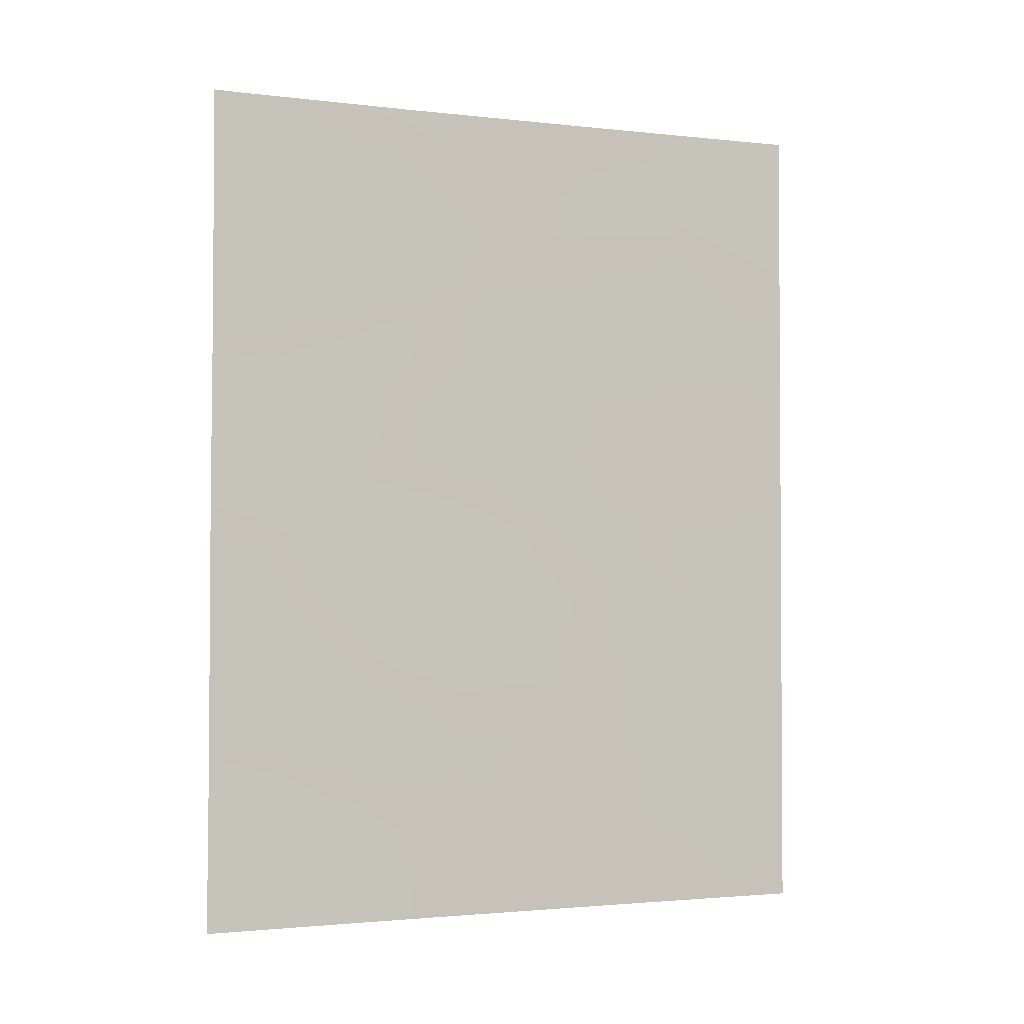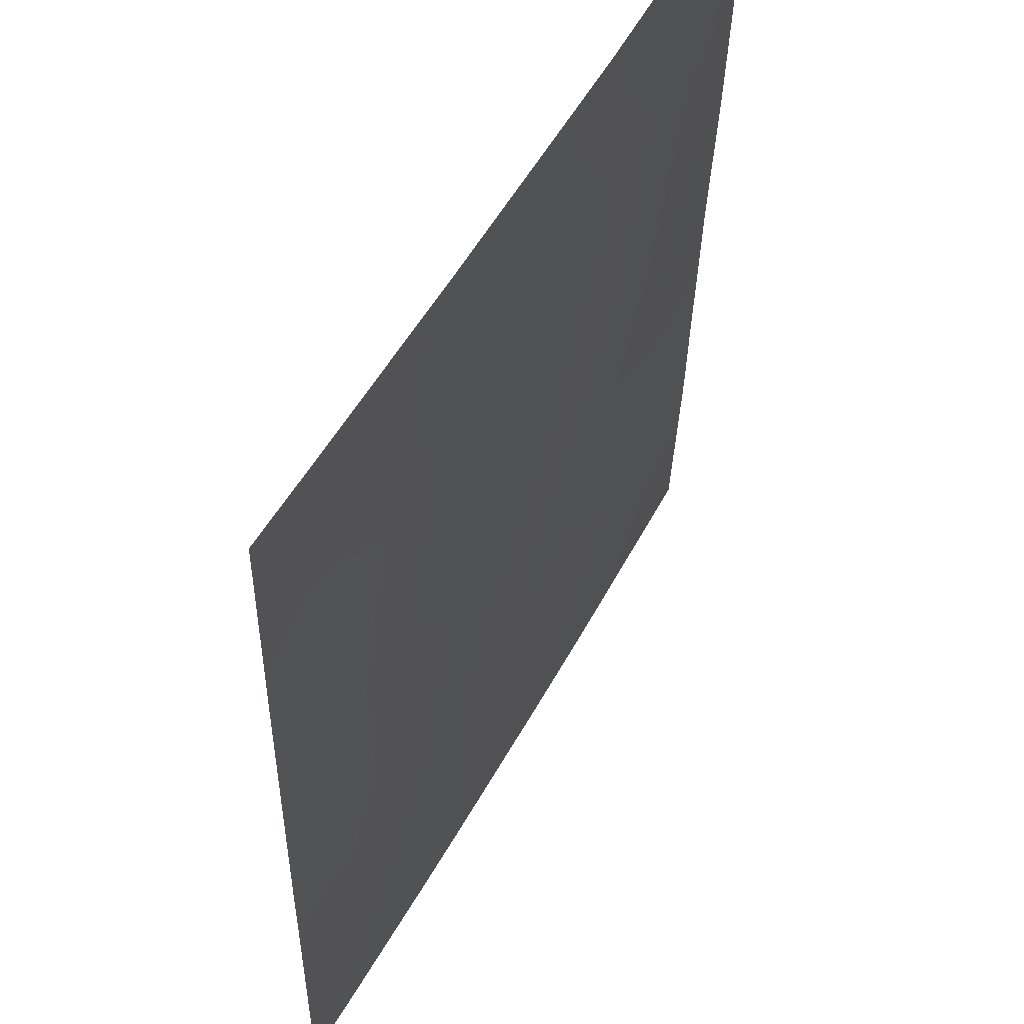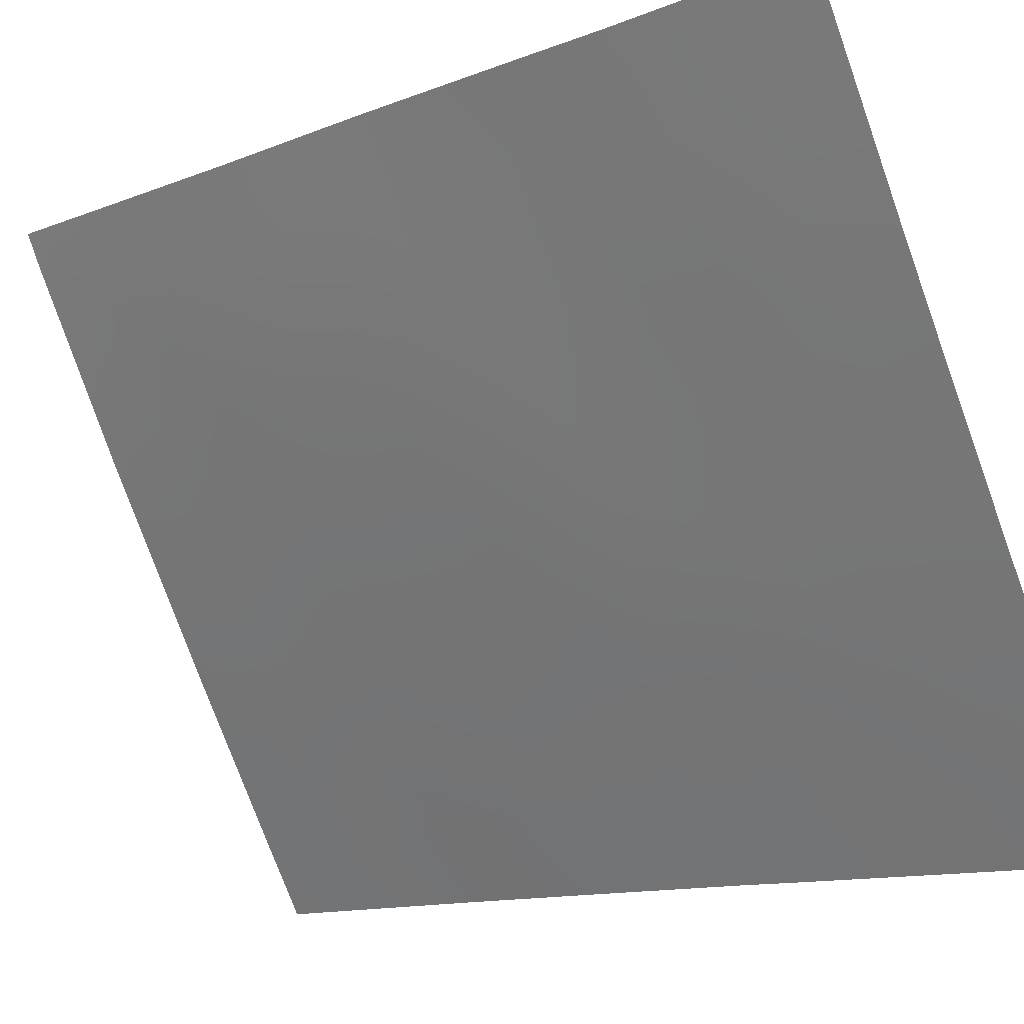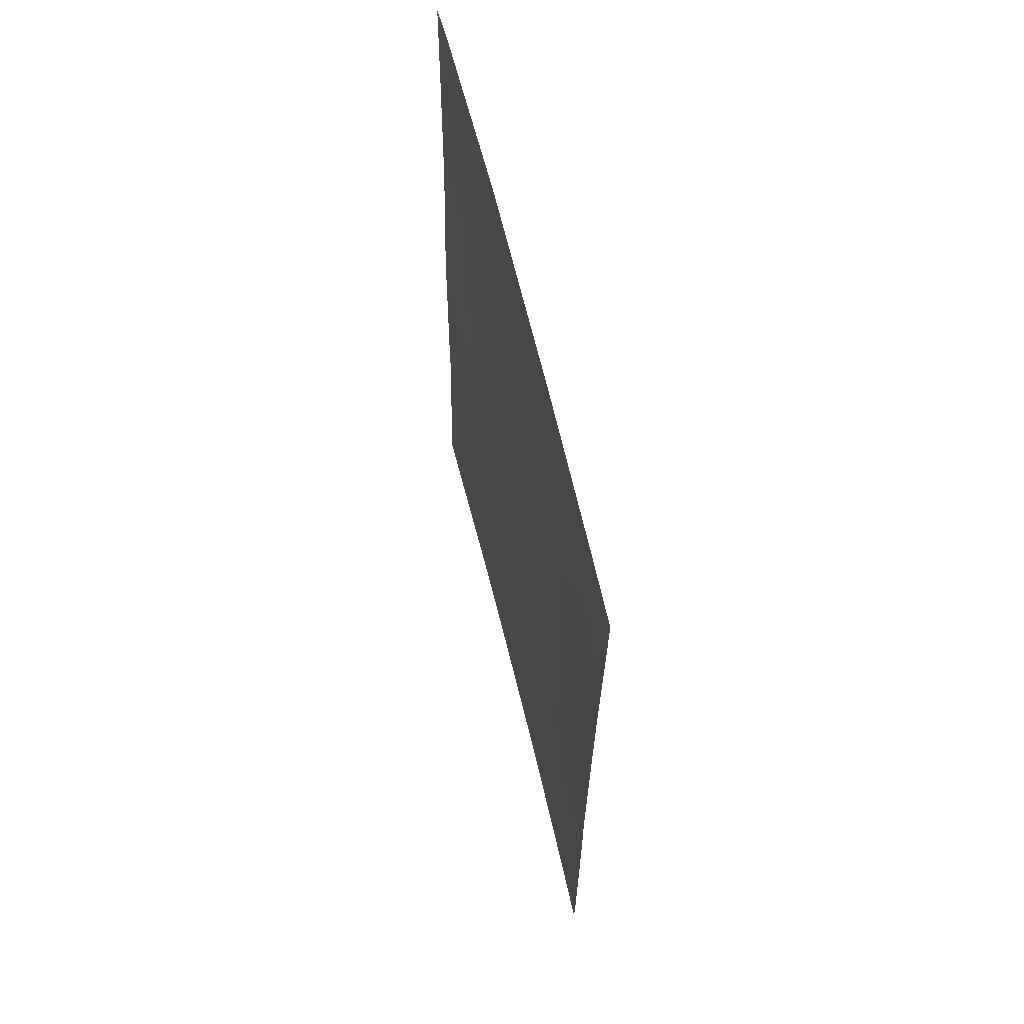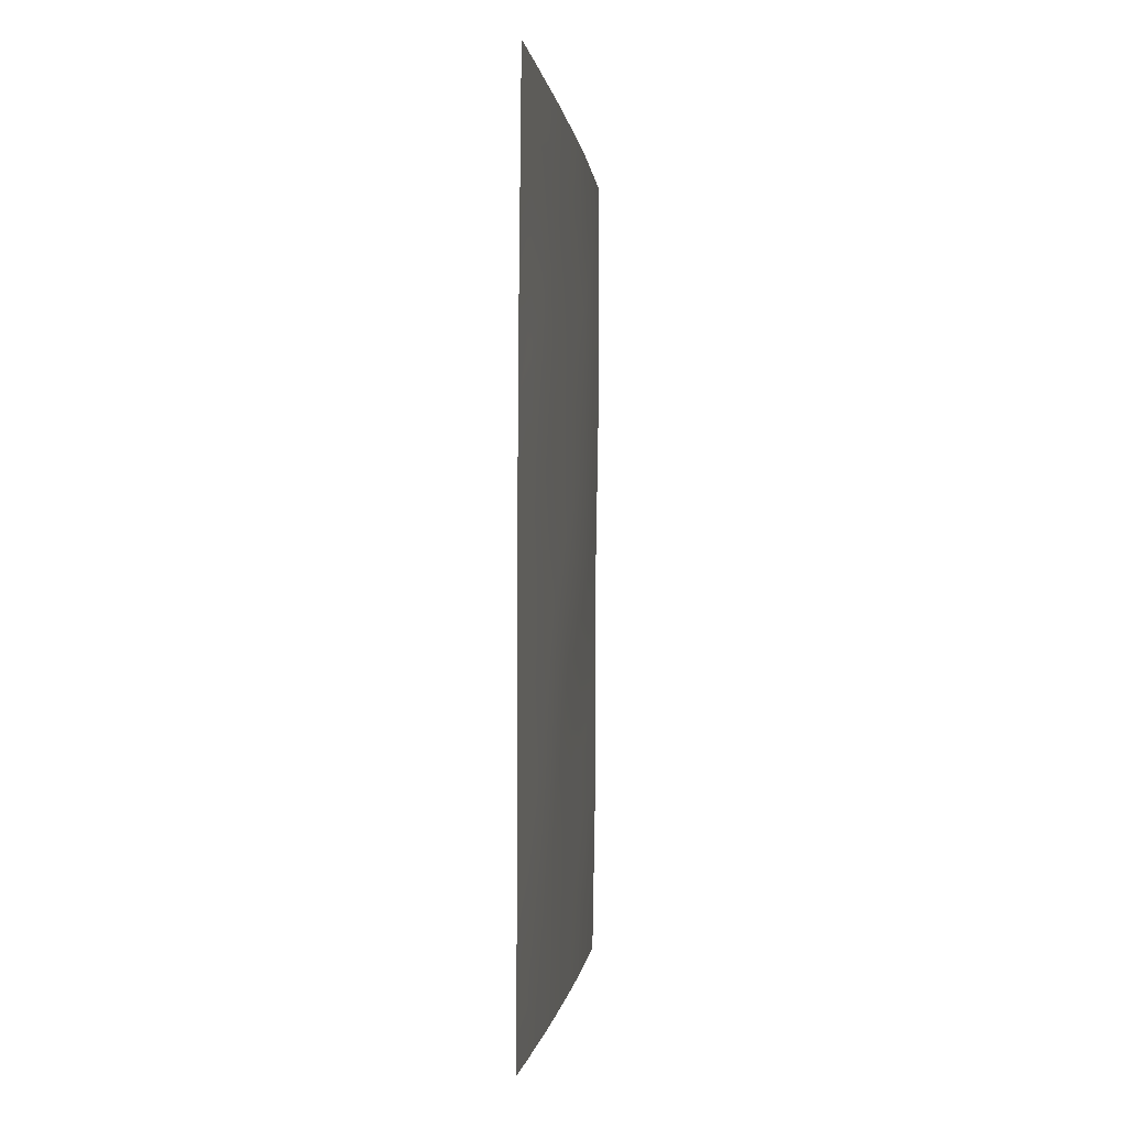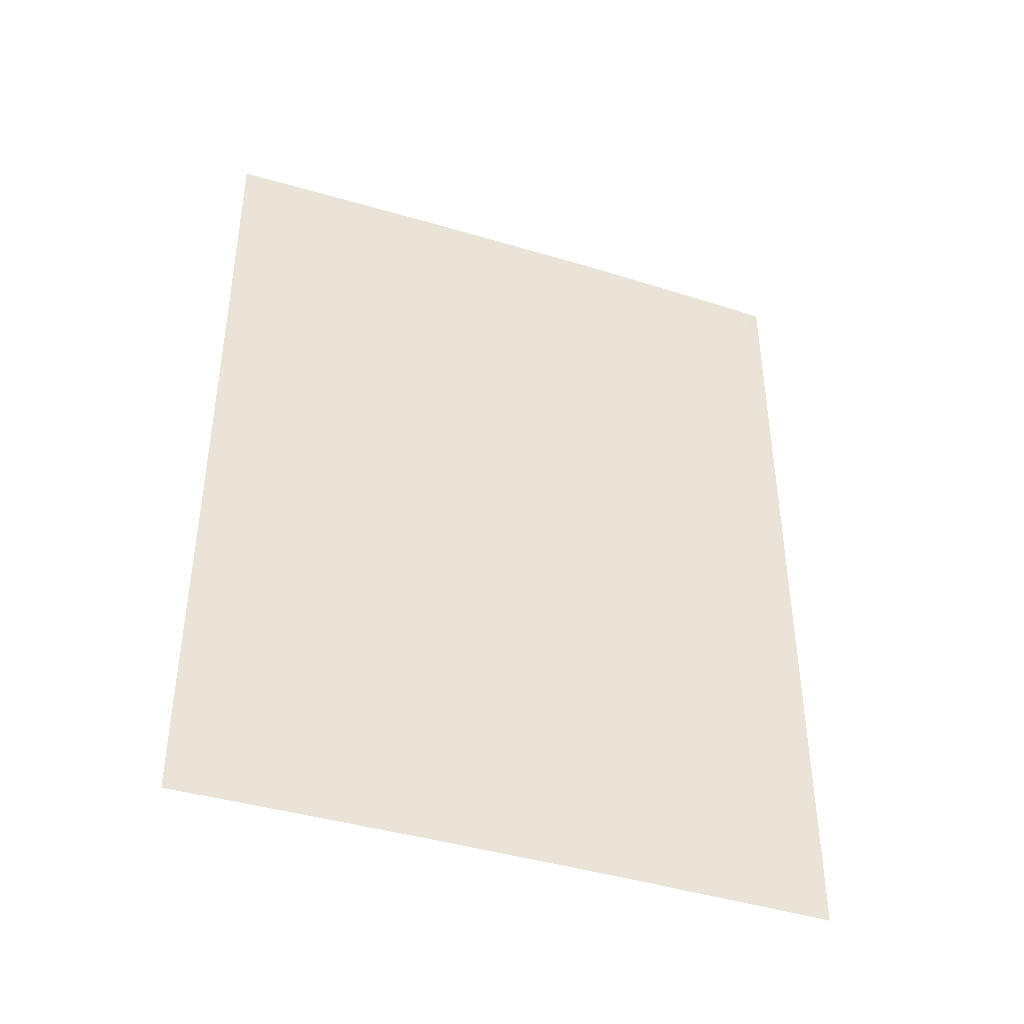
<metadata>
{"format":"obj","ext":"obj","renderer":"f3d","projection":"perspective","resolution":1024,"background":"white","views":[{"elev":-2.1,"azim":-142.0,"up":"+Z"},{"elev":-31.8,"azim":-0.8,"up":"+Y"},{"elev":-11.5,"azim":133.8,"up":"+Y"},{"elev":62.8,"azim":-42.7,"up":"+Z"},{"elev":-1.1,"azim":-23.0,"up":"+Z"},{"elev":-41.6,"azim":40.3,"up":"+Z"}]}
</metadata>
<code>
v -90.04 53.72 -38
v -90.01 53.79 -38.68
v -90.67 52.69 -41.85
v -89.65 54.47 -42.82
v -87.96 57.56 -45.25
v -89.59 54.6 -44.72
v -88.78 56 -44.01
v -88.85 55.87 -41.82
v -87.14 59.09 -46.37
v -87.14 59.08 -43.94
v -87.94 57.51 -42.95
v -88.06 57.42 -48.42
v -87.1 59.02 -39.54
v -89.03 55.71 -50
v -88.96 55.81 -48.56
v -91.71 50.99 -46
v -91.71 51 -45.28
v -91.7 50.99 -43.17
v -87.1 59.02 -38
v -87.29 58.63 -38
v -88.4 56.84 -50
v -87.17 59.13 -50
v -91.69 50.97 -41.12
v -90.59 52.87 -44.21
v -88.53 56.35 -38
v -89.06 55.42 -38
v -87.11 59.03 -41.66
v -90.68 52.75 -47.85
v -91.68 50.95 -38.68
v -91.19 51.76 -38
v -87.14 59.09 -47.51
v -87.14 59.08 -47.14
v -90.42 53.24 -50
v -90 53.98 -50
v -91.71 51 -48.32
v -91.71 51 -49.51
v -91.24 51.8 -50
v -91.68 50.94 -38
v -91.71 51 -50
v -89 55.7 -46.34
v -90.8 52.45 -39.77
v -88 57.35 -40.81
v -89.81 54.29 -48.09
v -89.75 54.27 -40.63
v -88.84 55.85 -39.77
v -91.19 51.88 -45.92
v -90.07 53.79 -46.21
v -89.21 55.25 -44.42
v -89.32 55.1 -45.42
v -88.84 55.94 -45.13
v -88.43 56.59 -41.33
v -88.4 56.68 -42.4
v -87.97 57.42 -41.86
v -87.14 59.08 -45.15
v -87.54 58.34 -44.63
v -87.54 58.34 -45.81
v -88.36 56.76 -43.51
v -88.37 56.78 -44.65
v -87.93 57.56 -44.09
v -87.83 57.83 -47.55
v -88.72 56.25 -49.3
v -91.71 50.99 -44.22
v -91.17 51.9 -44.76
v -91.15 51.92 -43.7
v -87.1 59.02 -38.77
v -87.23 58.76 -38.67
v -87.56 58.37 -49.26
v -87.16 59.11 -48.75
v -88.96 55.62 -38.89
v -90.8 52.52 -45.21
v -87.12 59.05 -42.8
v -87.53 58.26 -42.33
v -87.53 58.31 -43.46
v -90.63 52.78 -42.98
v -91.17 51.87 -42.53
v -90.49 52.96 -38.49
v -90.85 52.35 -38.85
v -90.42 53.1 -39.25
v -87.11 59.03 -40.6
v -87.56 58.16 -40.18
v -87.55 58.19 -41.26
v -91.25 51.69 -39.25
v -90.61 52.74 -38
v -88.5 56.61 -46.9
v -88.97 55.77 -47.53
v -90.12 53.74 -48.98
v -89.51 54.85 -50
v -89.27 55.26 -49.28
v -91.71 51 -47.16
v -91.36 51.59 -46.79
v -90.1 53.7 -43.43
v -90.15 53.6 -42.32
v -90.23 53.55 -47.97
v -90.53 53.03 -48.8
v -90.85 52.47 -49.38
v -90.83 52.52 -50
v -87.6 58.09 -38.98
v -87.5 58.42 -46.94
v -88.8 55.95 -42.91
v -89.47 54.72 -38.79
v -89.55 54.57 -38
v -90.37 53.27 -47.04
v -89.9 54.11 -47.13
v -88.44 56.56 -40.27
v -88.02 57.31 -39.74
v -90.89 52.39 -46.95
v -90.59 52.89 -46.12
v -88.44 56.69 -45.79
v -90.73 52.59 -40.79
v -91.23 51.74 -40.37
v -91.2 51.81 -41.45
v -90.29 53.33 -40.2
v -89.88 54.02 -39.57
v -87.79 57.99 -50
v -91.23 51.8 -47.77
v -90.91 52.37 -48.52
v -91.69 50.96 -39.9
v -88 57.5 -46.38
v -89.4 55.01 -48.27
v -90.2 53.49 -41.24
v -89.28 55.1 -41.22
v -88.86 55.83 -40.74
v -88.1 57.16 -38.78
v -89.43 54.95 -47.26
v -89.8 54.23 -45.41
v -89.56 54.69 -46.3
v -90.31 53.36 -45.26
v -90.01 53.86 -44.47
v -89.62 54.53 -43.86
v -91.7 50.98 -42.14
v -87.91 57.49 -38
v -89.2 55.25 -43.38
v -89.24 55.18 -42.31
v -89.69 54.38 -41.75
v -88.48 56.48 -39.2
v -88.51 56.6 -47.94
v -89.3 55.04 -39.94
v -91.27 51.74 -48.86
v -88.47 56.69 -48.73
v -87.55 58.35 -48.22
v -89.75 54.42 -49.23
v -87.98 57.59 -49.07
f 48 49 50
f 51 52 53
f 54 55 56
f 57 58 59
f 61 15 88
f 62 63 64
f 13 65 66
f 140 67 68
f 45 135 69
f 71 72 73
f 76 77 78
f 79 80 81
f 53 72 81
f 82 41 77
f 30 77 83
f 43 86 141
f 89 35 115
f 74 91 92
f 35 36 138
f 86 93 94
f 33 95 96
f 38 29 30
f 36 39 37
f 37 138 36
f 99 57 52
f 137 69 100
f 102 93 103
f 17 16 46
f 135 104 105
f 106 102 107
f 108 58 50
f 109 110 111
f 78 112 113
f 59 55 73
f 142 114 67
f 106 90 115
f 95 94 116
f 97 105 80
f 82 117 110
f 56 118 98
f 119 141 88
f 28 115 116
f 120 112 109
f 121 122 137
f 25 135 123
f 104 122 51
f 119 85 124
f 125 126 49
f 107 127 70
f 103 124 126
f 127 125 128
f 128 129 91
f 111 130 75
f 97 131 123
f 129 48 132
f 133 132 99
f 120 92 134
f 134 133 121
f 7 48 50
f 48 6 49
f 50 49 40
f 42 51 53
f 51 8 52
f 53 52 11
f 9 54 56
f 54 10 55
f 56 55 5
f 11 57 59
f 57 7 58
f 59 58 5
f 12 140 60
f 14 21 61
f 18 62 64
f 62 17 63
f 65 19 66
f 20 66 19
f 31 140 68
f 25 69 135
f 69 25 26
f 17 46 63
f 10 71 73
f 71 27 72
f 73 72 11
f 24 74 64
f 74 3 75
f 2 76 78
f 76 83 77
f 78 77 41
f 27 79 81
f 79 13 80
f 81 80 42
f 42 53 81
f 53 11 72
f 81 72 27
f 29 82 30
f 77 30 82
f 2 1 76
f 83 76 1
f 136 84 85
f 61 139 15
f 31 32 98
f 86 34 141
f 34 86 33
f 34 87 141
f 87 14 88
f 3 74 92
f 74 24 91
f 92 91 4
f 33 86 94
f 86 43 93
f 94 93 28
f 95 37 96
f 37 95 138
f 13 66 97
f 66 20 97
f 98 32 9
f 21 142 139
f 142 12 139
f 8 99 52
f 99 7 57
f 52 57 11
f 101 100 26
f 101 1 2
f 2 100 101
f 47 102 103
f 102 28 93
f 103 93 43
f 123 135 105
f 135 45 104
f 105 104 42
f 46 106 107
f 106 28 102
f 107 102 47
f 40 108 50
f 108 5 58
f 50 58 7
f 3 109 111
f 109 41 110
f 111 110 23
f 2 78 113
f 78 41 112
f 113 112 44
f 11 59 73
f 59 5 55
f 73 55 10
f 142 21 114
f 28 106 115
f 106 46 90
f 138 95 116
f 95 33 94
f 116 94 28
f 13 97 80
f 97 123 105
f 80 105 42
f 41 82 110
f 82 29 117
f 110 117 23
f 9 56 98
f 56 5 118
f 98 118 60
f 84 60 118
f 118 5 108
f 84 108 40
f 15 119 88
f 119 43 141
f 116 115 138
f 3 120 109
f 120 44 112
f 109 112 41
f 2 113 100
f 113 44 137
f 44 121 137
f 121 8 122
f 137 122 45
f 42 104 51
f 104 45 122
f 51 122 8
f 43 119 124
f 119 15 85
f 124 85 40
f 6 125 49
f 125 47 126
f 49 126 40
f 46 107 70
f 107 47 127
f 70 127 24
f 47 103 126
f 103 43 124
f 126 124 40
f 24 127 128
f 127 47 125
f 128 125 6
f 24 128 91
f 128 6 129
f 91 129 4
f 3 111 75
f 111 23 130
f 75 130 18
f 97 20 131
f 123 131 25
f 4 129 132
f 129 6 48
f 132 48 7
f 8 133 99
f 133 4 132
f 99 132 7
f 44 120 134
f 120 3 92
f 134 92 4
f 44 134 121
f 134 4 133
f 121 133 8
f 136 12 60
f 84 40 85
f 136 85 15
f 90 16 89
f 137 45 69
f 46 16 90
f 100 113 137
f 136 60 84
f 118 108 84
f 100 69 26
f 63 46 70
f 115 90 89
f 64 63 24
f 138 115 35
f 64 74 75
f 14 61 88
f 18 64 75
f 21 139 61
f 139 136 15
f 139 12 136
f 68 67 22
f 67 114 22
f 63 70 24
f 140 12 142
f 140 31 60
f 98 60 31
f 141 87 88
f 140 142 67

</code>
